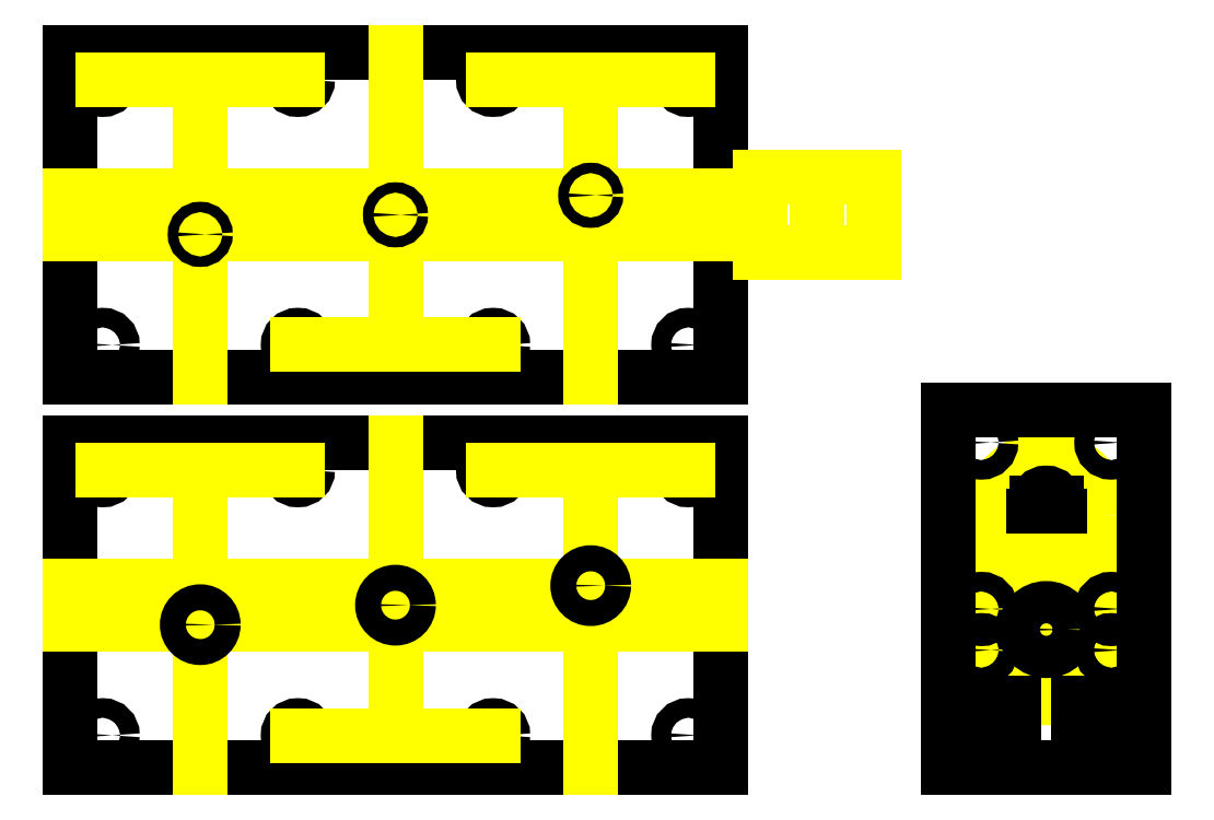
<metadata>
{"format":"dxf","ext":"dxf","renderer":"ezdxf+matplotlib","layout":"modelspace","background":"white","min_lineweight":24,"dpi":150}
</metadata>
<code>
0
SECTION
2
ENTITIES
0
LINE
8
0
10
10
20
10
30
0
11
110
21
10
31
0
0
LINE
8
0
10
110
20
10
30
0
11
110
21
60
31
0
0
LINE
8
0
10
110
20
60
30
0
11
10
21
60
31
0
0
LINE
8
0
10
10
20
60
30
0
11
10
21
10
31
0
0
CIRCLE
8
0
10
15
20
15
30
0
40
1.5
0
CIRCLE
8
0
10
45
20
15
30
0
40
1.5
0
CIRCLE
8
0
10
75
20
15
30
0
40
1.5
0
CIRCLE
8
0
10
105
20
15
30
0
40
1.5
0
CIRCLE
8
0
10
15
20
55.75
30
0
40
1.5
0
CIRCLE
8
0
10
45
20
55.75
30
0
40
1.5
0
CIRCLE
8
0
10
75
20
55.75
30
0
40
1.5
0
CIRCLE
8
0
10
105
20
55.75
30
0
40
1.5
0
LINE
8
guide
10
10
20
35
30
0
11
110
21
35
31
0
0
LINE
8
guide
10
110
20
35
30
0
11
110
21
35
31
0
0
LINE
8
guide
10
75
20
55.75
30
0
11
105
21
55.75
31
0
0
LINE
8
guide
10
75
20
15
30
0
11
45
21
15
31
0
0
LINE
8
guide
10
15
20
55.75
30
0
11
45
21
55.75
31
0
0
LINE
8
guide
10
30
20
55.75
30
0
11
30
21
10
31
0
0
LINE
8
guide
10
60
20
15
30
0
11
60
21
60
31
0
0
LINE
8
guide
10
90
20
55.75
30
0
11
90
21
10
31
0
0
LINE
8
guide
10
10
20
38
30
0
11
110
21
38
31
0
0
LINE
8
guide
10
10
20
32
30
0
11
110
21
32
31
0
0
CIRCLE
8
0
10
30
20
32
30
0
40
2
0
CIRCLE
8
0
10
60
20
35
30
0
40
2
0
CIRCLE
8
0
10
90
20
38
30
0
40
2
0
LINE
8
0
10
10
20
70
30
0
11
110
21
70
31
0
0
LINE
8
0
10
110
20
70
30
0
11
110
21
120
31
0
0
LINE
8
0
10
110
20
120
30
0
11
10
21
120
31
0
0
LINE
8
0
10
10
20
120
30
0
11
10
21
70
31
0
0
CIRCLE
8
0
10
15
20
75
30
0
40
1.5
0
CIRCLE
8
0
10
45
20
75
30
0
40
1.5
0
CIRCLE
8
0
10
75
20
75
30
0
40
1.5
0
CIRCLE
8
0
10
105
20
75
30
0
40
1.5
0
CIRCLE
8
0
10
15
20
115.8
30
0
40
1.5
0
CIRCLE
8
0
10
45
20
115.8
30
0
40
1.5
0
CIRCLE
8
0
10
75
20
115.8
30
0
40
1.5
0
CIRCLE
8
0
10
105
20
115.8
30
0
40
1.5
0
LINE
8
guide
10
10
20
95
30
0
11
110
21
95
31
0
0
LINE
8
guide
10
110
20
95
30
0
11
110
21
95
31
0
0
LINE
8
guide
10
75
20
115.8
30
0
11
105
21
115.8
31
0
0
LINE
8
guide
10
75
20
75
30
0
11
45
21
75
31
0
0
LINE
8
guide
10
15
20
115.8
30
0
11
45
21
115.8
31
0
0
LINE
8
guide
10
30
20
115.8
30
0
11
30
21
70
31
0
0
LINE
8
guide
10
60
20
75
30
0
11
60
21
120
31
0
0
LINE
8
guide
10
90
20
115.8
30
0
11
90
21
70
31
0
0
LINE
8
guide
10
10
20
98
30
0
11
110
21
98
31
0
0
LINE
8
guide
10
10
20
92
30
0
11
110
21
92
31
0
0
CIRCLE
8
0
10
30
20
92
30
0
40
0.8
0
CIRCLE
8
0
10
60
20
95
30
0
40
0.8
0
CIRCLE
8
0
10
90
20
98
30
0
40
0.8
0
LINE
8
guide
10
116
20
89.25
30
0
11
133.5
21
89.25
31
0
0
LINE
8
guide
10
133.5
20
89.25
30
0
11
133.5
21
100.8
31
0
0
LINE
8
guide
10
133.5
20
100.8
30
0
11
116
21
100.8
31
0
0
LINE
8
guide
10
116
20
100.8
30
0
11
116
21
89.25
31
0
0
LINE
8
guide
10
116
20
100.8
30
0
11
124.8
21
100.8
31
0
0
LINE
8
guide
10
124.8
20
100.8
30
0
11
124.8
21
89.25
31
0
0
CIRCLE
8
guide
10
160
20
48.75
30
0
40
8.75
0
CIRCLE
8
guide
10
160
20
31.25
30
0
40
8.75
0
CIRCLE
8
0
10
160
20
31.25
30
0
40
1.5
0
LINE
8
0
10
158
20
48.75
30
0
11
162
21
48.75
31
0
0
ARC
8
0
10
160
20
45.75
30
0
40
1.5
50
180
51
0
0
ARC
8
0
10
160
20
50.75
30
0
40
1.5
50
0
51
180
0
LINE
8
0
10
158.5
20
50.75
30
0
11
158.5
21
45.75
31
0
0
LINE
8
0
10
161.5
20
50.75
30
0
11
161.5
21
45.75
31
0
0
INSERT
8
0
2
fdd_stepper-0
10
168.5
20
20.75
30
0
50
90
0
LINE
8
0
10
155
20
20
30
0
11
150
21
20
31
0
0
LINE
8
0
10
150
20
20
30
0
11
150
21
15
31
0
0
LINE
8
0
10
150
20
15
30
0
11
155
21
15
31
0
0
LINE
8
0
10
155
20
15
30
0
11
155
21
20
31
0
0
LINE
8
0
10
170
20
20
30
0
11
165
21
20
31
0
0
LINE
8
0
10
165
20
20
30
0
11
165
21
15
31
0
0
LINE
8
0
10
165
20
15
30
0
11
170
21
15
31
0
0
LINE
8
0
10
170
20
15
30
0
11
170
21
20
31
0
0
LINE
8
0
10
145
20
10
30
0
11
175
21
10
31
0
0
CIRCLE
8
0
10
170
20
60
30
0
40
1.5
0
CIRCLE
8
0
10
150
20
60
30
0
40
1.5
0
LINE
8
0
10
145
20
65
30
0
11
175
21
65
31
0
0
LINE
8
0
10
145
20
65
30
0
11
145
21
10
31
0
0
LINE
8
0
10
175
20
10
30
0
11
175
21
65
31
0
0
CIRCLE
8
0
10
150
20
15
30
0
40
1.5
0
CIRCLE
8
0
10
170
20
15
30
0
40
1.5
0
ENDSEC
0
EOF

</code>
